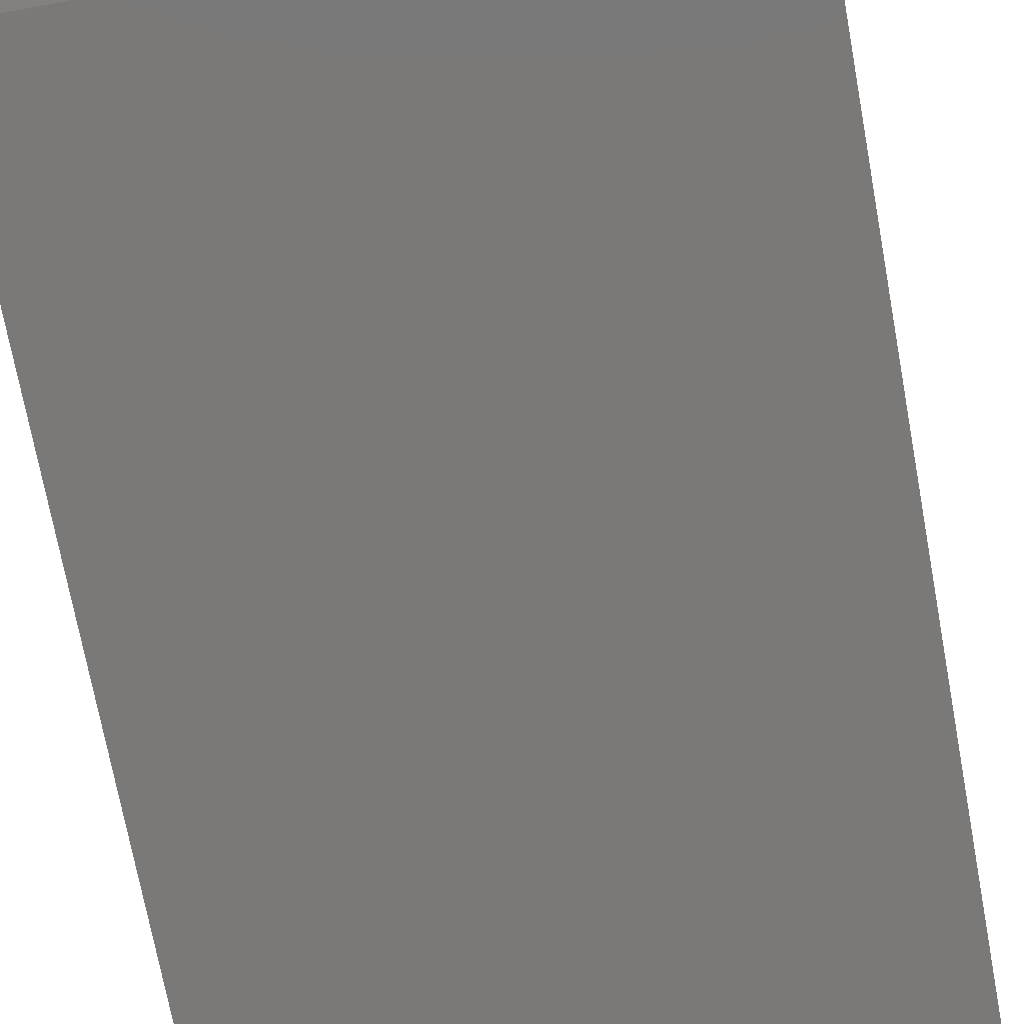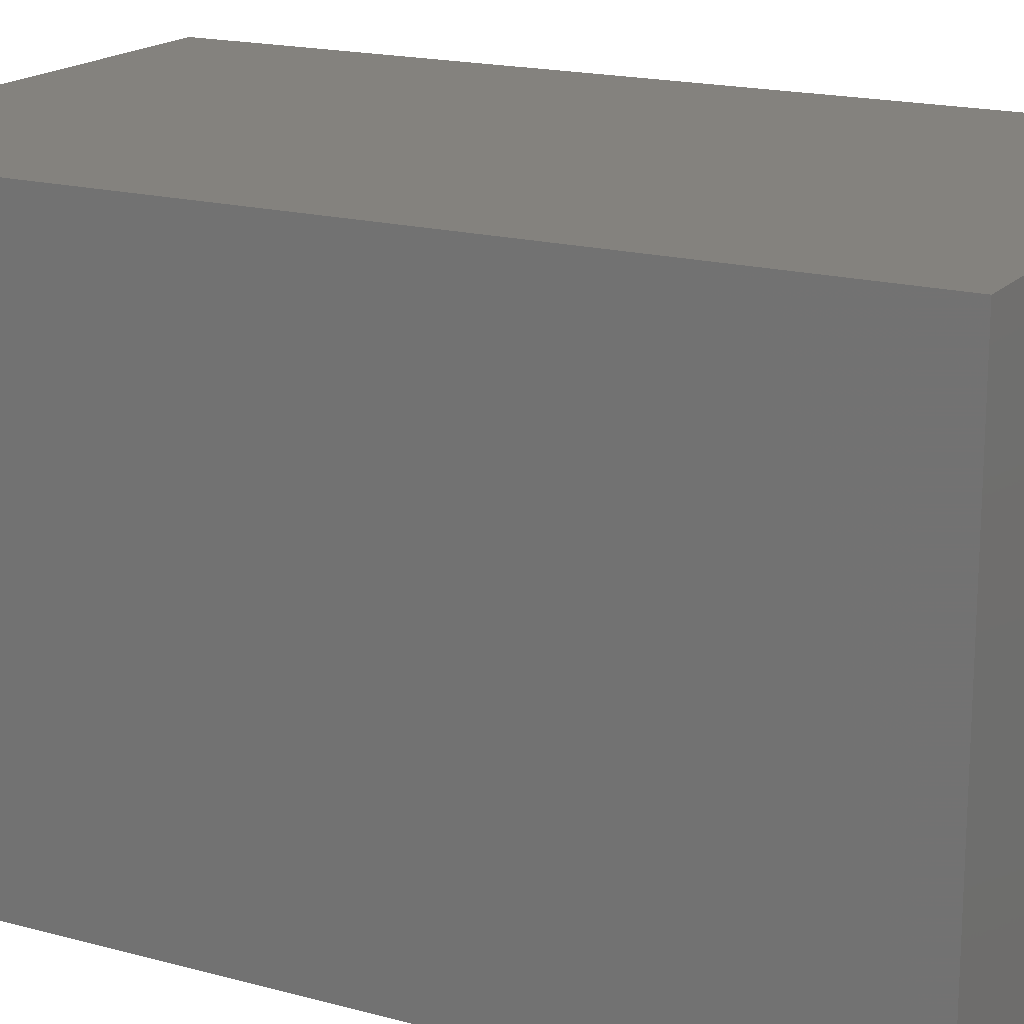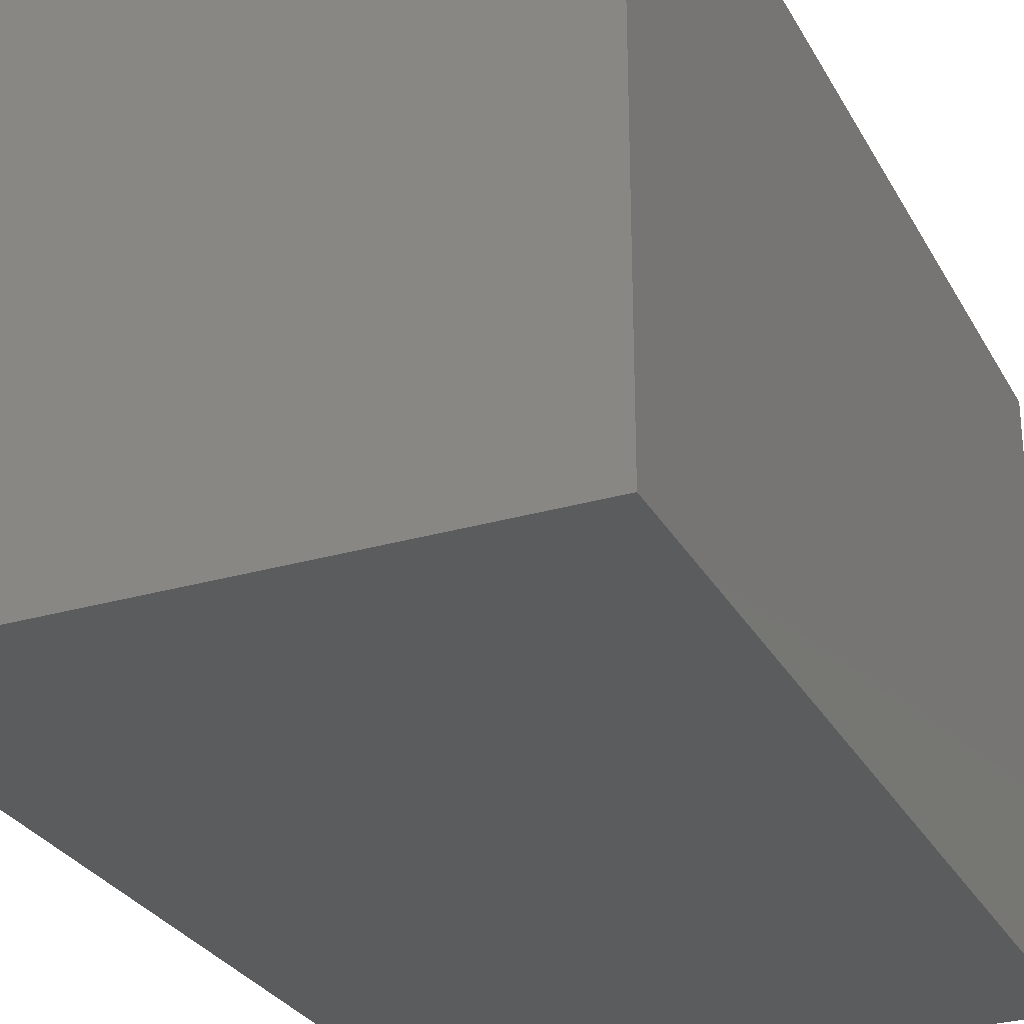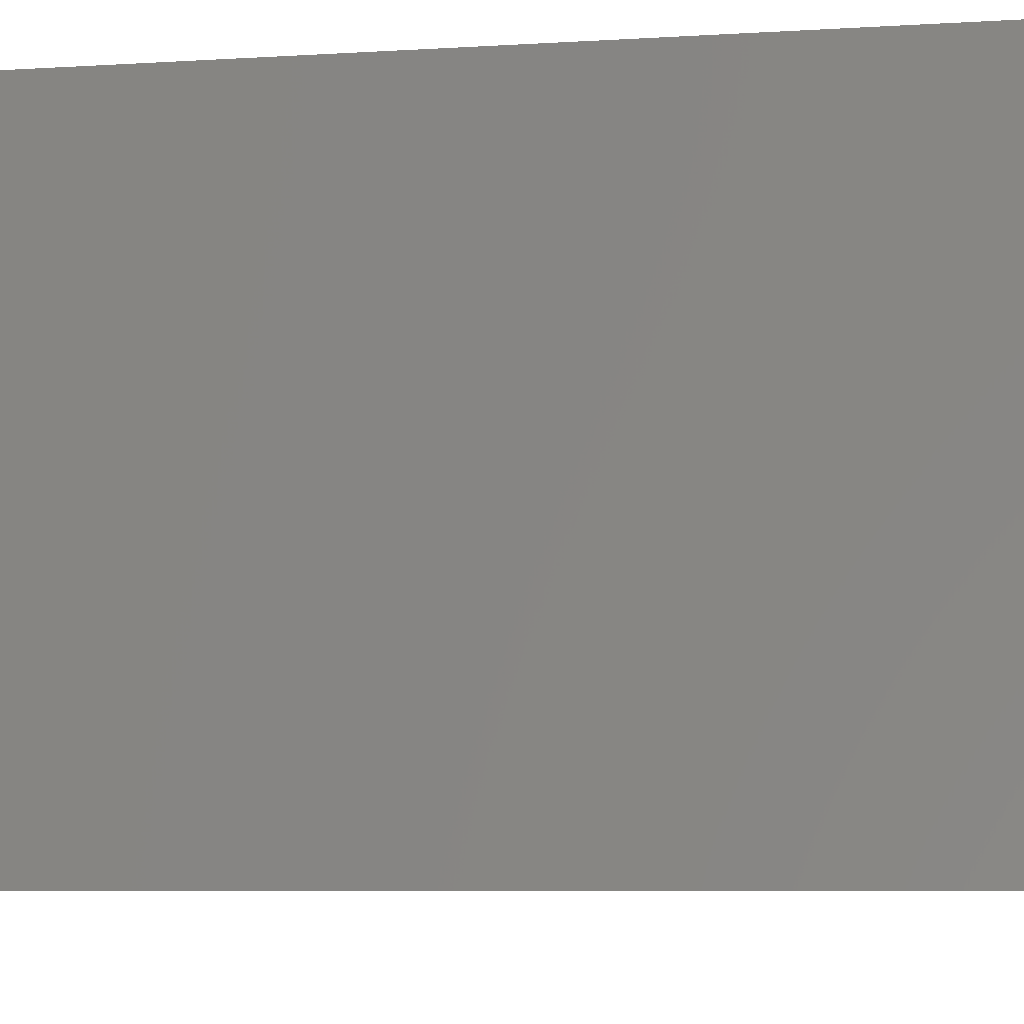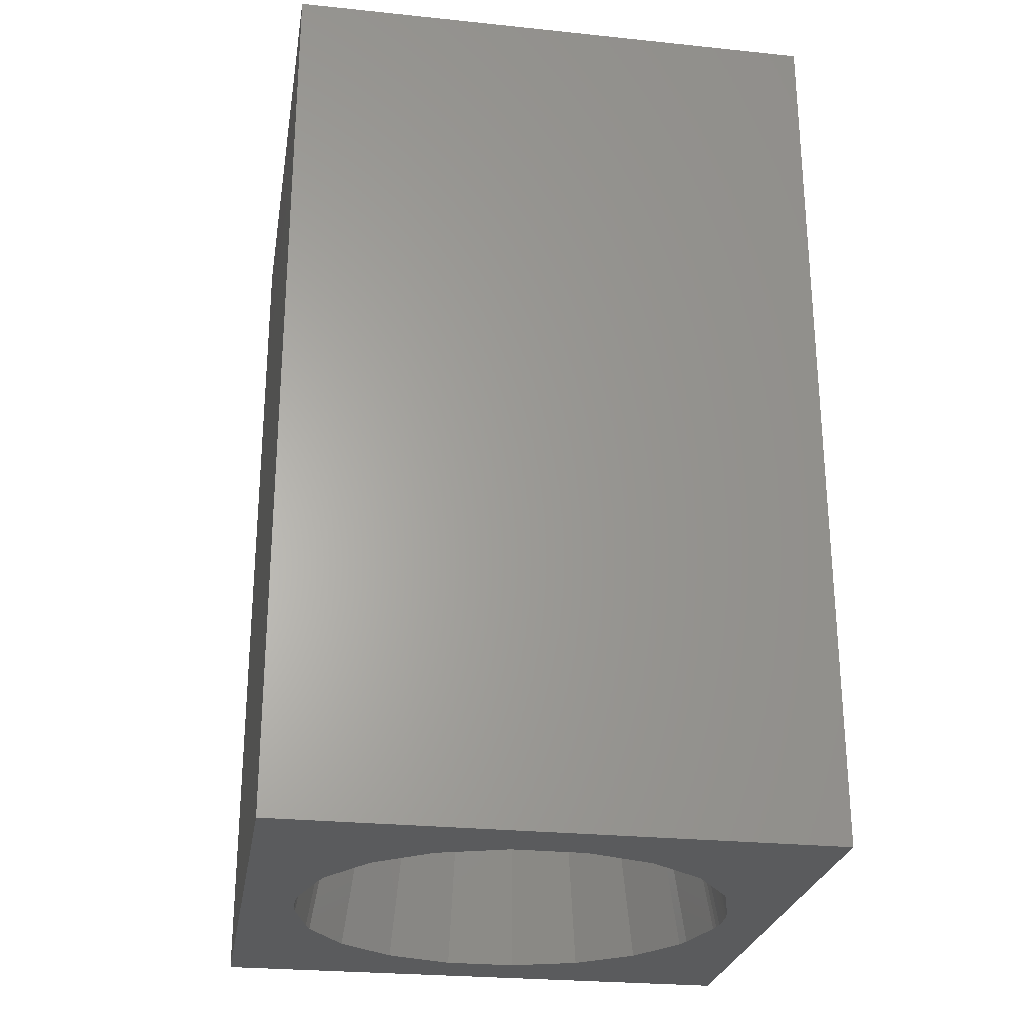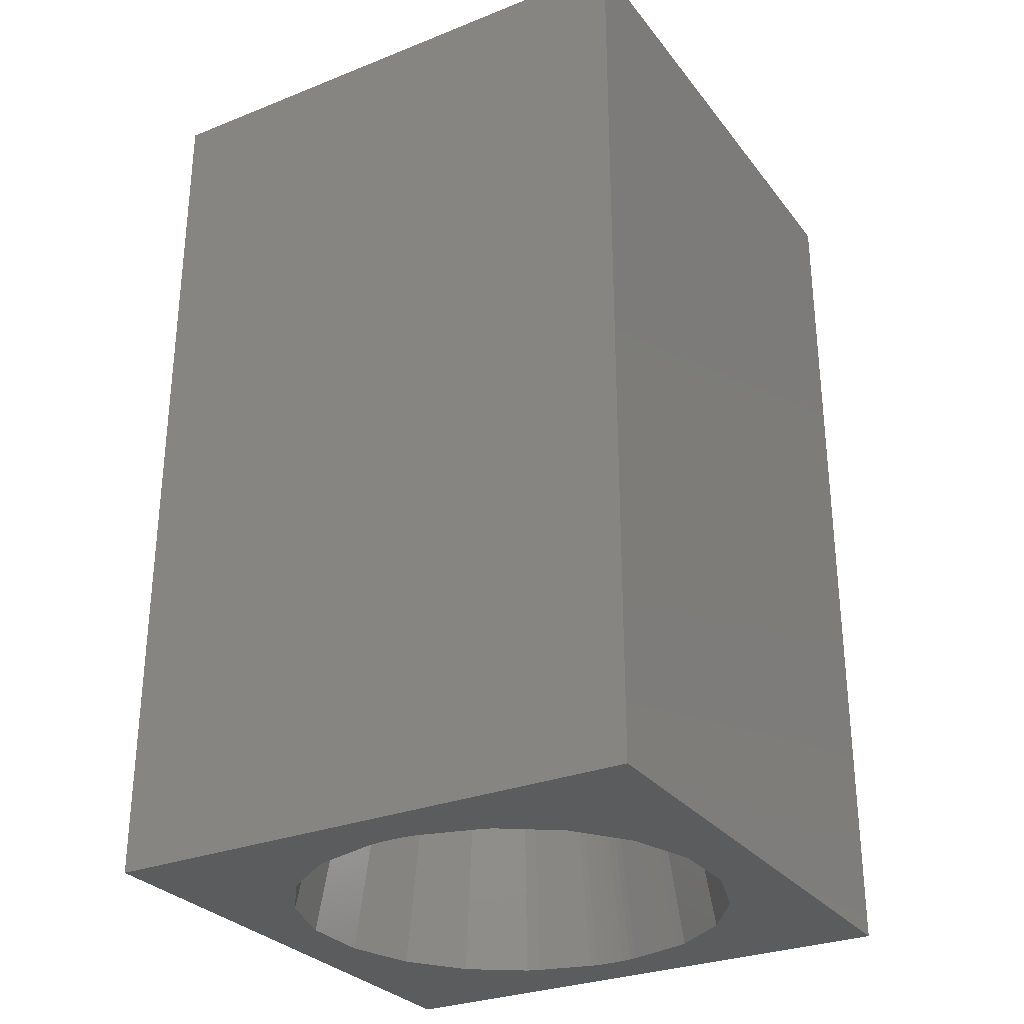
<metadata>
{"format":"stl","ext":"stl","renderer":"f3d","projection":"perspective","resolution":1024,"background":"white","views":[{"elev":-72.3,"azim":10.5,"up":"+Z"},{"elev":17.6,"azim":118.3,"up":"+Z"},{"elev":-28.5,"azim":-156.3,"up":"+Z"},{"elev":-6.7,"azim":100.7,"up":"+Z"},{"elev":-26.2,"azim":-99.3,"up":"+Y"},{"elev":-29.3,"azim":30.3,"up":"+Y"}]}
</metadata>
<code>
# stl→obj: 156 verts, 308 faces
v 0 0 0
v 0 15 9.02
v 0 15 0
v 0 0 9.02
v 9.02 0 9.02
v 9.02 15 9.02
v 9.02 15 0
v 9.02 0 0
v 4.5 0 8.137
v 4.361 0 8.134
v 4.322 0 8.132
v 4.287 0 8.129
v 4.163 0 8.118
v 4.039 0 8.096
v 3.841 0 8.042
v 3.12 0 7.847
v 3.078 0 7.832
v 2.914 0 7.772
v 2.718 0 7.635
v 1.996 0 7.133
v 1.449 0 6.394
v 1.311 0 6.208
v 1.24 0 5.991
v 0.946 0 5.092
v 0.946 0 3.908
v 4.287 0 0.8707
v 4.163 0 0.8819
v 4.322 0 0.8675
v 4.5 0 0.8625
v 4.361 0 0.8664
v 4.039 0 0.904
v 3.841 0 0.9576
v 3.12 0 1.153
v 3.078 0 1.168
v 2.914 0 1.228
v 2.718 0 1.365
v 1.996 0 1.867
v 1.449 0 2.606
v 1.311 0 2.792
v 1.24 0 3.009
v 4.639 0 8.134
v 4.678 0 8.132
v 4.713 0 8.129
v 4.837 0 8.118
v 4.961 0 8.096
v 5.159 0 8.042
v 5.88 0 7.847
v 5.922 0 7.832
v 6.086 0 7.772
v 6.282 0 7.635
v 7.004 0 7.133
v 7.551 0 6.394
v 7.689 0 6.208
v 7.983 0 5.308
v 8.054 0 5.092
v 8.054 0 3.908
v 7.983 0 3.692
v 7.689 0 2.792
v 7.551 0 2.606
v 7.004 0 1.867
v 5.922 0 1.168
v 5.88 0 1.153
v 4.713 0 0.8707
v 4.678 0 0.8675
v 4.639 0 0.8664
v 4.837 0 0.8819
v 6.282 0 1.365
v 6.086 0 1.228
v 5.159 0 0.9576
v 4.961 0 0.904
v 4.247 9.284 2.525
v 4.316 9.353 2.525
v 2.902 10.26 4.187
v 3.339 10.7 4.813
v 2.902 10.26 4.813
v 3.339 10.7 4.187
v 5.845 9.537 5.914
v 2.621 9.71 4.813
v 2.621 9.71 4.187
v 5.845 9.537 3.086
v 5.942 10.15 3.592
v 5.644 9.931 3.086
v 3.058 10.15 3.592
v 2.805 9.651 3.592
v 6.195 9.651 5.408
v 5.11 10.98 4.813
v 5.051 10.79 5.408
v 4.5 11.08 4.813
v 6.195 9.651 3.592
v 5.235 9.634 6.282
v 4.5 10.88 5.408
v 4.403 9.398 6.475
v 4.5 9.413 6.475
v 6.379 9.71 4.813
v 6.379 9.71 4.187
v 3.89 10.98 4.187
v 3.89 10.98 4.813
v 4.5 11.08 4.187
v 3.949 10.79 5.408
v 3.453 10.54 5.408
v 3.155 9.537 3.086
v 3.155 9.537 5.914
v 4.247 9.284 6.475
v 4.316 9.353 6.475
v 4.684 9.353 2.525
v 4.781 9.964 6.282
v 5.034 9.835 6.282
v 4.684 9.353 6.475
v 3.636 9.381 2.718
v 3.765 9.634 2.718
v 3.949 10.79 3.592
v 4.219 9.964 6.282
v 6.098 10.26 4.813
v 5.942 10.15 5.408
v 5.547 10.54 5.408
v 4.753 9.284 6.475
v 2.805 9.651 5.408
v 3.669 10.24 3.086
v 4.063 10.45 3.086
v 3.453 10.54 3.592
v 4.219 9.964 2.718
v 3.966 9.835 2.718
v 3.356 9.931 5.914
v 3.765 9.634 6.282
v 5.364 9.381 6.282
v 5.364 9.381 2.718
v 4.753 9.284 2.525
v 5.235 9.634 2.718
v 5.644 9.931 5.914
v 6.098 10.26 4.187
v 5.661 10.7 4.187
v 5.547 10.54 3.592
v 4.597 9.398 6.475
v 3.966 9.835 6.282
v 3.669 10.24 5.914
v 3.058 10.15 5.408
v 3.356 9.931 3.086
v 5.331 10.24 3.086
v 4.937 10.45 3.086
v 5.051 10.79 3.592
v 4.5 10.51 3.086
v 5.661 10.7 4.813
v 5.331 10.24 5.914
v 4.937 10.45 5.914
v 4.5 10.51 5.914
v 4.063 10.45 5.914
v 4.5 10.01 6.282
v 3.636 9.381 6.282
v 5.034 9.835 2.718
v 4.781 9.964 2.718
v 4.403 9.398 2.525
v 4.5 10.01 2.718
v 4.5 9.413 2.525
v 4.5 10.88 3.592
v 4.597 9.398 2.525
v 5.11 10.98 4.187
f 1 2 3
f 2 1 4
f 2 5 6
f 5 2 4
f 5 7 6
f 7 5 8
f 7 2 6
f 2 7 3
f 1 7 8
f 7 1 3
f 4 9 5
f 4 10 9
f 4 11 10
f 4 12 11
f 4 13 12
f 4 14 13
f 4 15 14
f 4 16 15
f 4 17 16
f 4 18 17
f 4 19 18
f 4 20 19
f 4 21 20
f 4 22 21
f 4 23 22
f 4 24 23
f 4 25 24
f 1 26 27
f 28 29 30
f 28 1 29
f 26 1 28
f 31 1 27
f 32 1 31
f 33 1 32
f 34 1 33
f 35 1 34
f 36 1 35
f 37 1 36
f 38 1 37
f 39 1 38
f 40 1 39
f 25 1 40
f 1 25 4
f 41 5 9
f 42 5 41
f 43 5 42
f 44 5 43
f 45 5 44
f 46 5 45
f 47 5 46
f 48 5 47
f 49 5 48
f 50 5 49
f 51 5 50
f 52 5 51
f 53 5 52
f 54 5 53
f 55 5 54
f 56 5 55
f 8 57 58
f 8 59 60
f 8 61 62
f 8 63 64
f 8 29 1
f 29 8 65
f 65 8 64
f 63 8 66
f 56 8 5
f 57 8 56
f 59 8 58
f 67 8 60
f 68 8 67
f 61 8 68
f 69 8 62
f 70 8 69
f 66 8 70
f 71 27 72
f 27 71 31
f 73 74 75
f 74 73 76
f 51 50 77
f 78 73 75
f 73 78 79
f 80 81 82
f 83 73 84
f 54 53 85
f 86 87 88
f 58 80 59
f 80 58 89
f 90 47 46
f 52 51 77
f 88 87 91
f 10 92 93
f 92 10 11
f 56 94 95
f 94 56 55
f 96 88 97
f 88 96 98
f 97 99 74
f 84 73 79
f 74 100 75
f 37 101 38
f 102 19 20
f 13 103 104
f 103 13 14
f 11 104 92
f 104 11 12
f 63 66 105
f 106 107 108
f 109 33 110
f 33 109 34
f 111 96 76
f 92 104 112
f 113 114 115
f 55 85 94
f 85 55 54
f 58 57 89
f 53 77 85
f 77 53 52
f 44 116 45
f 116 44 108
f 22 102 21
f 102 22 117
f 118 119 120
f 76 97 74
f 97 76 96
f 39 101 84
f 101 39 38
f 72 121 122
f 36 109 101
f 109 36 35
f 111 98 96
f 122 121 118
f 75 117 78
f 123 124 102
f 47 125 48
f 125 47 90
f 61 68 126
f 127 69 128
f 69 127 70
f 129 77 90
f 130 131 132
f 95 113 130
f 113 95 94
f 126 67 80
f 67 126 68
f 42 108 43
f 108 42 133
f 77 125 90
f 125 50 49
f 50 125 77
f 49 48 125
f 112 104 134
f 123 100 135
f 100 123 136
f 88 99 97
f 118 110 122
f 110 118 137
f 32 110 33
f 109 110 101
f 34 109 35
f 138 132 139
f 139 140 141
f 126 80 128
f 127 66 70
f 66 127 105
f 86 142 87
f 40 84 79
f 84 40 39
f 40 79 25
f 24 79 78
f 79 24 25
f 93 41 9
f 93 9 10
f 129 115 114
f 115 129 143
f 113 85 114
f 60 59 80
f 56 89 57
f 89 56 95
f 89 95 130
f 44 43 108
f 87 144 145
f 144 106 145
f 116 107 90
f 107 116 108
f 116 46 45
f 46 116 90
f 115 143 144
f 90 143 129
f 143 90 107
f 99 100 74
f 145 146 99
f 102 20 21
f 145 106 147
f 148 17 18
f 36 101 37
f 120 137 118
f 137 120 83
f 120 76 73
f 132 140 139
f 81 130 132
f 149 138 150
f 72 151 121
f 132 131 140
f 132 82 81
f 82 132 138
f 100 136 75
f 75 136 117
f 99 146 100
f 78 23 24
f 23 117 22
f 117 23 78
f 124 15 16
f 16 148 124
f 148 16 17
f 104 12 13
f 91 87 145
f 67 60 80
f 150 152 153
f 62 128 69
f 93 92 112
f 106 108 133
f 142 113 115
f 114 77 129
f 114 85 77
f 91 145 99
f 88 91 99
f 15 103 14
f 103 15 124
f 103 134 104
f 134 103 124
f 123 102 136
f 136 102 117
f 141 154 111
f 121 141 119
f 154 98 111
f 150 141 152
f 155 150 153
f 138 139 150
f 150 139 141
f 126 62 61
f 62 126 128
f 155 65 64
f 65 155 153
f 140 156 98
f 98 86 88
f 86 98 156
f 140 98 154
f 140 154 141
f 131 156 140
f 106 133 93
f 145 112 146
f 147 106 93
f 41 133 42
f 133 41 93
f 105 150 155
f 105 64 63
f 64 105 155
f 26 72 27
f 124 135 134
f 135 124 123
f 112 134 135
f 94 85 113
f 142 115 87
f 87 115 144
f 124 148 102
f 19 148 18
f 148 19 102
f 71 32 31
f 32 71 110
f 122 71 72
f 71 122 110
f 110 137 101
f 83 120 73
f 153 152 121
f 152 141 121
f 138 128 82
f 128 138 149
f 80 82 128
f 151 153 121
f 149 150 105
f 149 127 128
f 127 149 105
f 89 130 81
f 89 81 80
f 121 119 118
f 120 111 76
f 156 142 86
f 142 156 131
f 131 113 142
f 113 131 130
f 143 107 106
f 144 143 106
f 146 112 135
f 146 135 100
f 101 137 83
f 101 83 84
f 151 30 153
f 30 151 28
f 72 28 151
f 28 72 26
f 29 153 30
f 65 153 29
f 119 111 120
f 119 141 111
f 145 147 112
f 147 93 112

</code>
